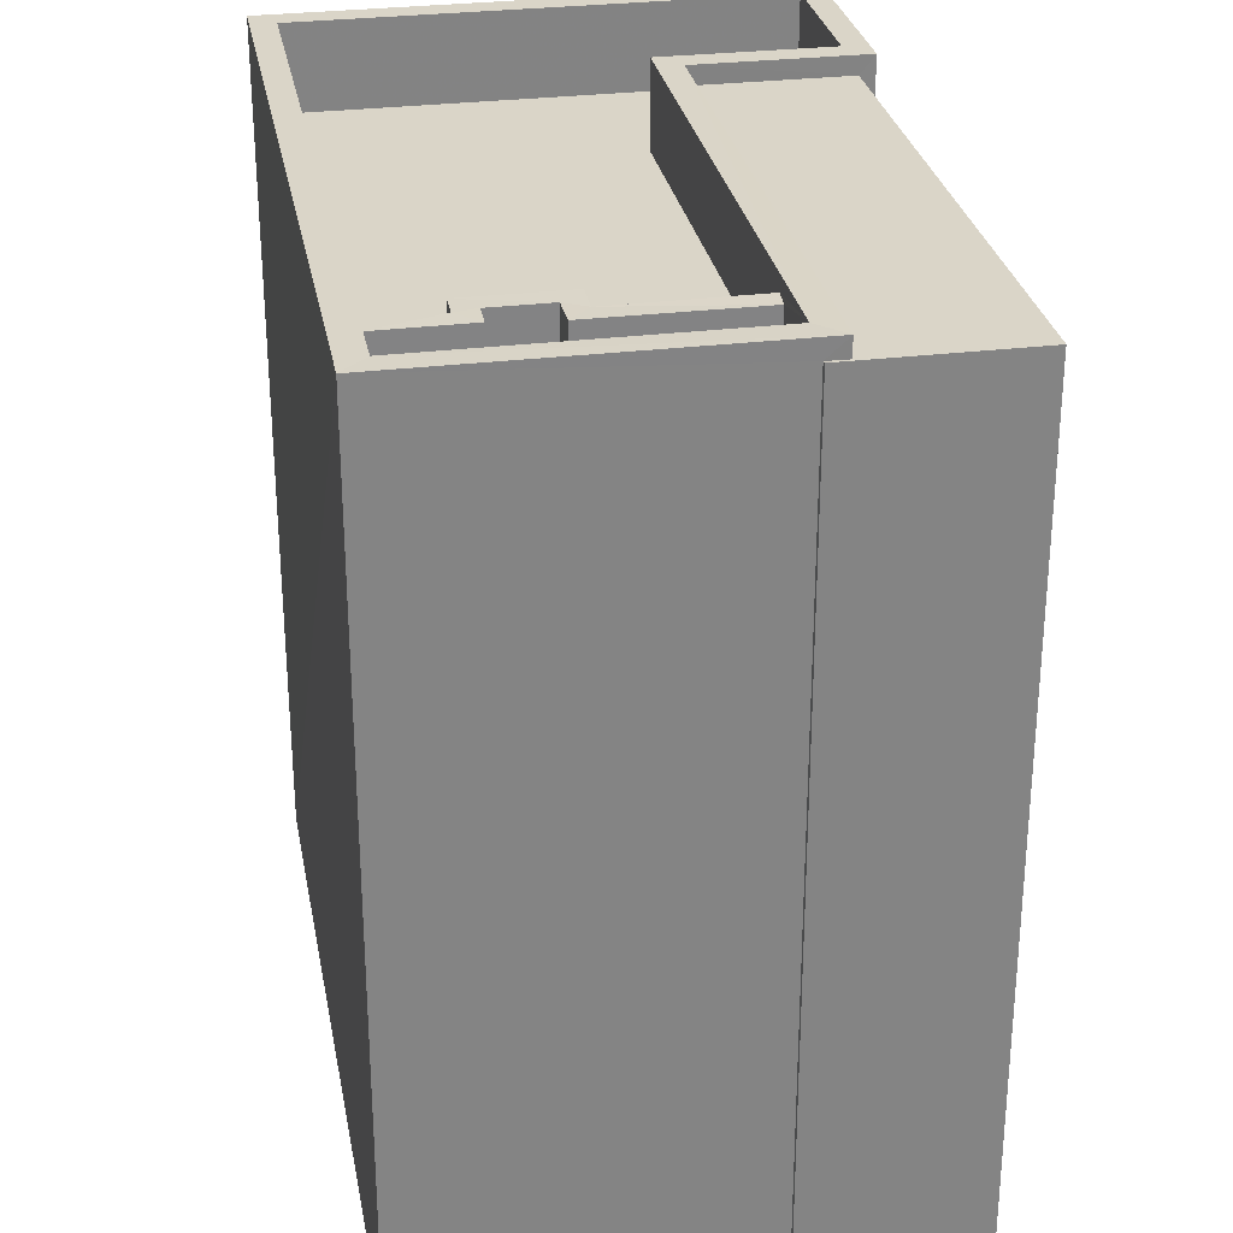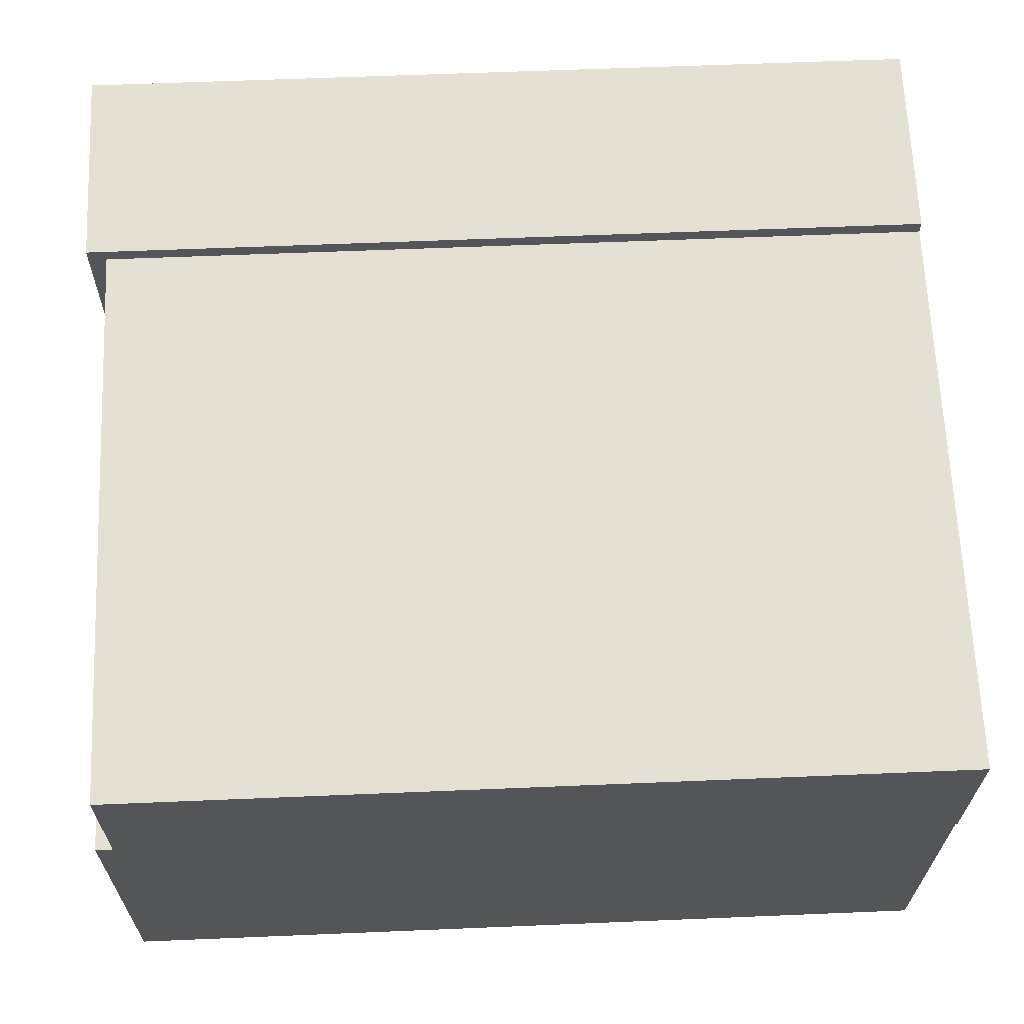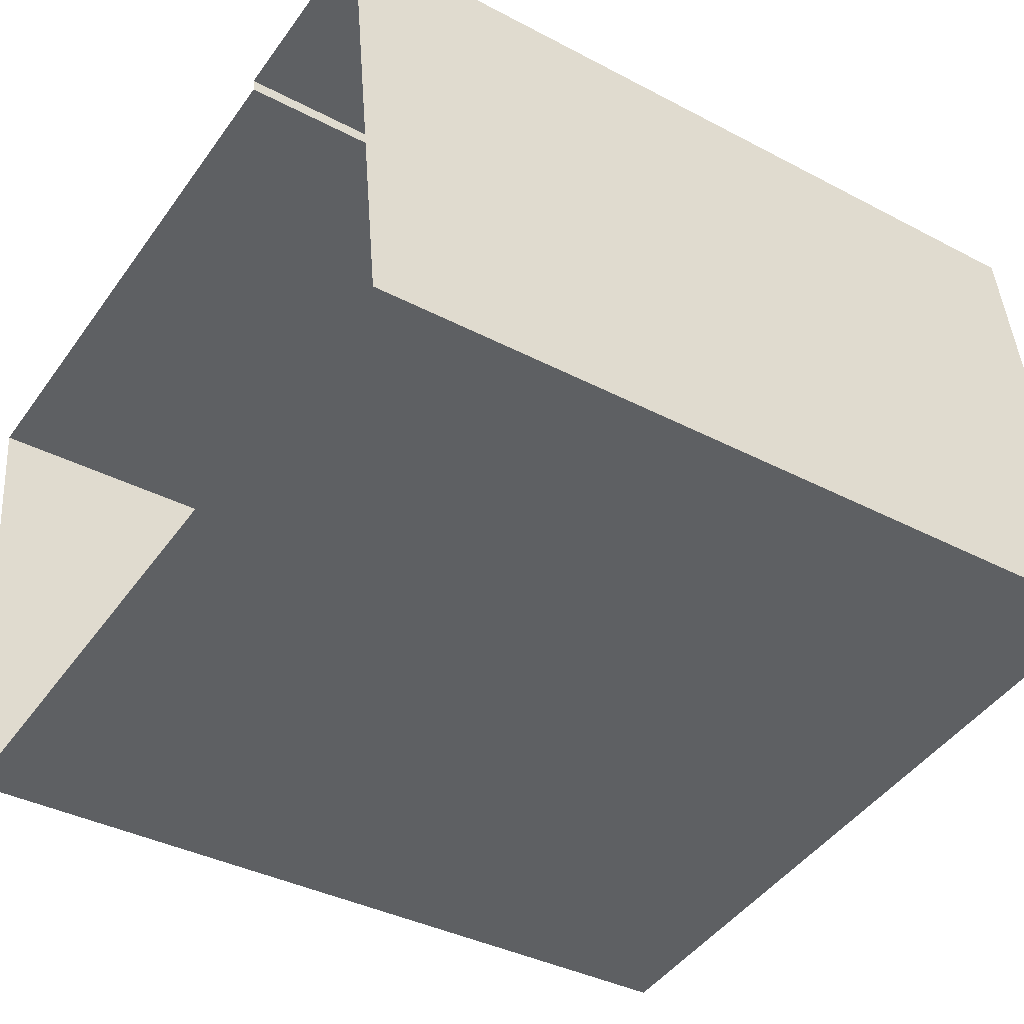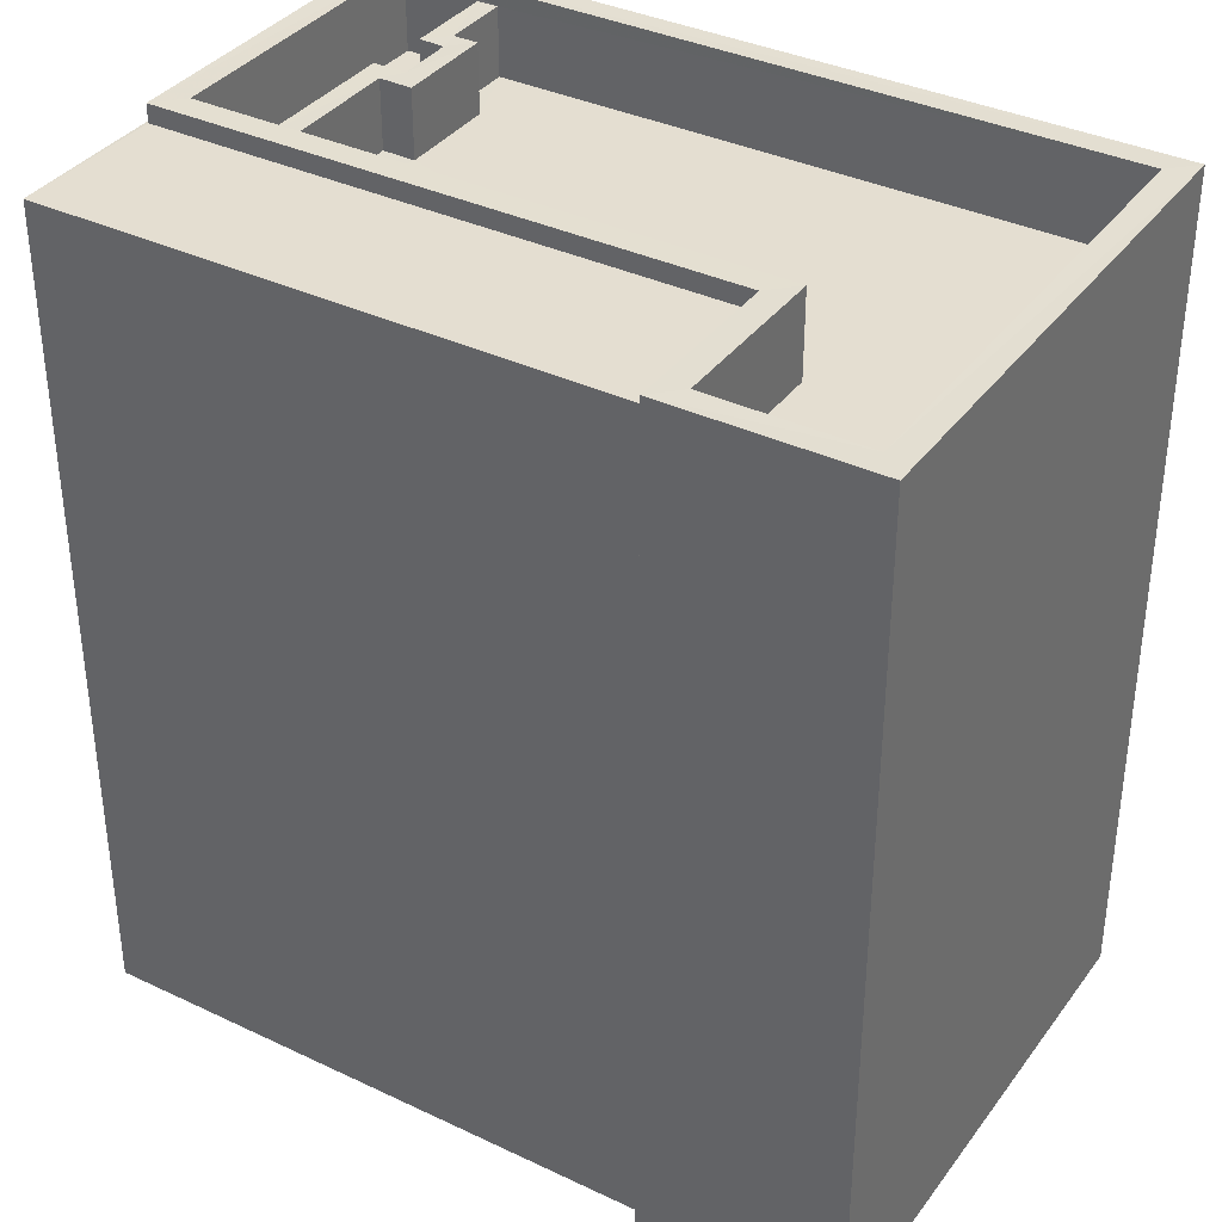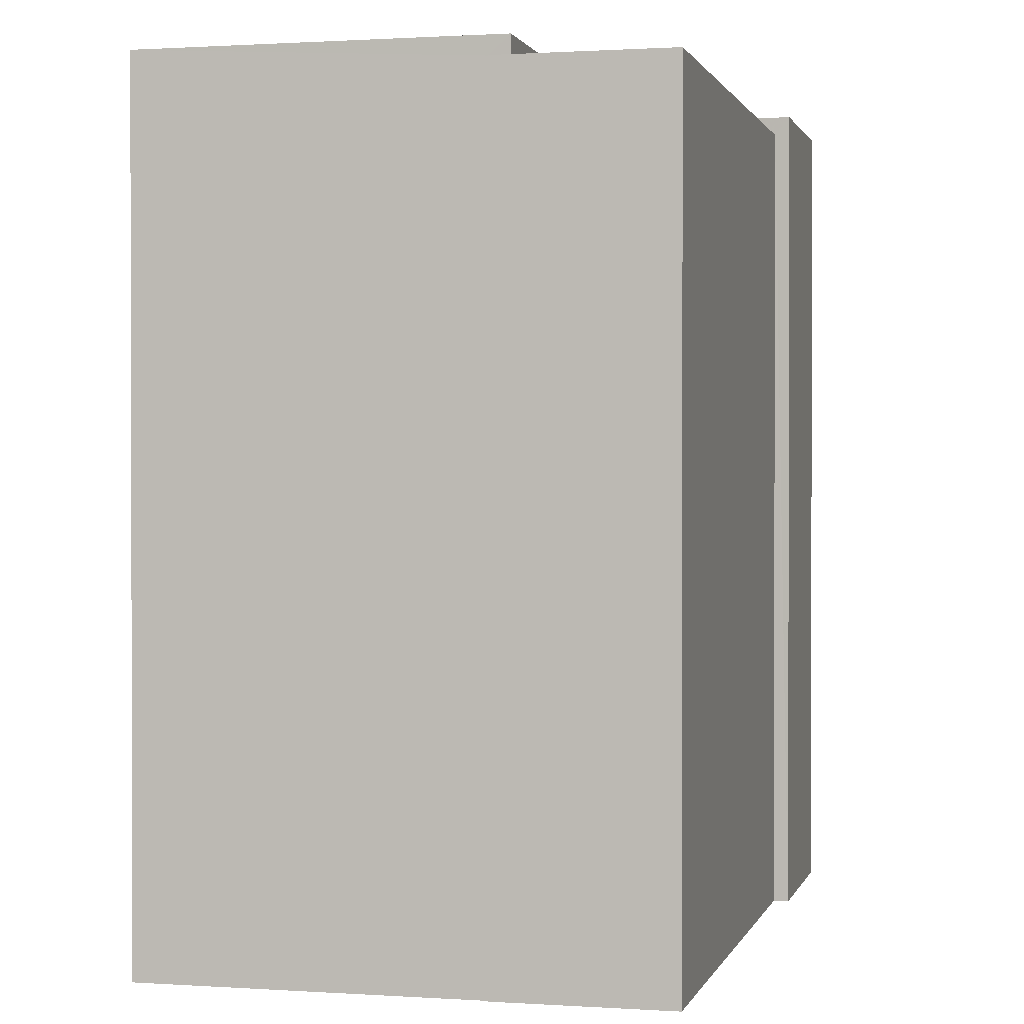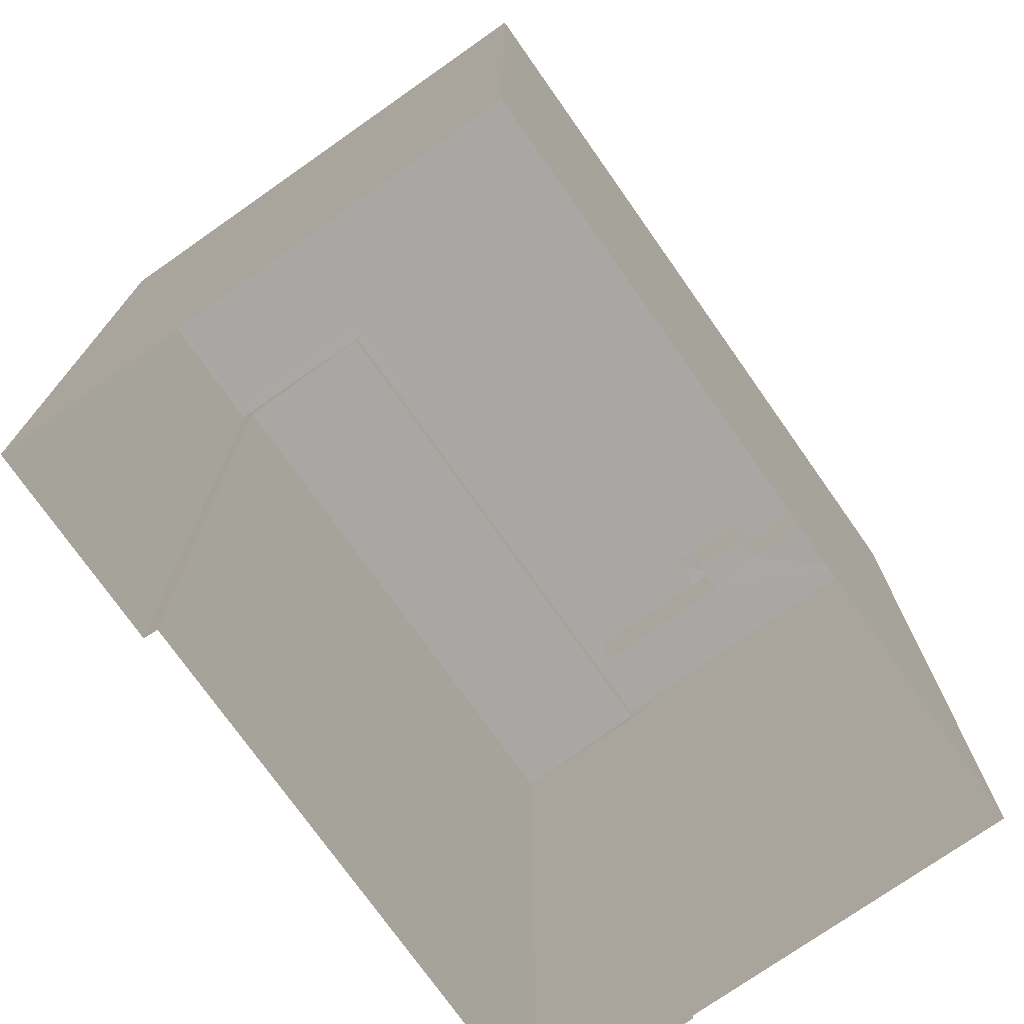
<metadata>
{"format":"obj","ext":"obj","renderer":"f3d","projection":"perspective","resolution":1024,"background":"white","views":[{"elev":29.1,"azim":72.0,"up":"+Z"},{"elev":58.0,"azim":87.5,"up":"+Y"},{"elev":-37.3,"azim":-124.1,"up":"+Y"},{"elev":36.5,"azim":-155.8,"up":"+Z"},{"elev":0.9,"azim":96.3,"up":"+Z"},{"elev":-74.7,"azim":-62.4,"up":"+Z"}]}
</metadata>
<code>
v -8.91e+04 -9.892e+04 8.211
v -8.91e+04 -9.892e+04 8.211
v -8.911e+04 -9.892e+04 8.211
v -8.911e+04 -9.893e+04 8.211
v -8.91e+04 -9.893e+04 8.21
v -8.91e+04 -9.893e+04 8.211
v -8.91e+04 -9.892e+04 8.211
v -8.91e+04 -9.893e+04 8.211
v -8.911e+04 -9.893e+04 17.33
v -8.91e+04 -9.893e+04 17.33
v -8.91e+04 -9.893e+04 17.33
v -8.91e+04 -9.893e+04 17.33
v -8.911e+04 -9.892e+04 17.33
v -8.91e+04 -9.892e+04 17.33
v -8.91e+04 -9.893e+04 17.33
v -8.91e+04 -9.893e+04 17.33
v -8.91e+04 -9.893e+04 17.33
v -8.91e+04 -9.893e+04 17.33
v -8.91e+04 -9.893e+04 18.33
v -8.91e+04 -9.893e+04 18.33
v -8.91e+04 -9.893e+04 18.33
v -8.91e+04 -9.893e+04 18.33
v -8.911e+04 -9.892e+04 18.33
v -8.91e+04 -9.892e+04 18.33
v -8.911e+04 -9.892e+04 18.33
v -8.91e+04 -9.892e+04 18.33
v -8.91e+04 -9.893e+04 17.33
v -8.91e+04 -9.893e+04 17.33
v -8.91e+04 -9.893e+04 17.33
v -8.91e+04 -9.893e+04 17.33
v -8.91e+04 -9.893e+04 17.33
v -8.91e+04 -9.893e+04 17.33
v -8.91e+04 -9.893e+04 17.32
v -8.91e+04 -9.893e+04 17.32
v -8.911e+04 -9.893e+04 18.33
v -8.91e+04 -9.893e+04 18.32
v -8.91e+04 -9.893e+04 18.32
v -8.911e+04 -9.893e+04 18.33
v -8.91e+04 -9.893e+04 18.11
v -8.91e+04 -9.893e+04 18.11
v -8.91e+04 -9.893e+04 18.11
v -8.91e+04 -9.893e+04 18.11
v -8.91e+04 -9.892e+04 18.11
v -8.91e+04 -9.892e+04 18.11
v -8.91e+04 -9.893e+04 18.14
v -8.91e+04 -9.893e+04 18.14
v -8.91e+04 -9.893e+04 18.14
v -8.91e+04 -9.893e+04 18.14
v -8.91e+04 -9.893e+04 18.14
v -8.91e+04 -9.893e+04 18.14
v -8.91e+04 -9.893e+04 18.13
v -8.91e+04 -9.893e+04 18.14
v -8.91e+04 -9.893e+04 18.14
v -8.91e+04 -9.893e+04 18.14
v -8.91e+04 -9.893e+04 18.14
v -8.91e+04 -9.893e+04 18.14
f 1 2 3
f 3 2 4
f 4 2 5
f 6 2 7
f 6 7 8
f 5 2 6
f 9 10 11
f 9 12 13
f 13 12 14
f 11 10 15
f 16 17 18
f 12 16 18
f 12 11 16
f 9 11 12
f 19 20 21
f 21 20 22
f 23 24 25
f 26 20 24
f 22 20 26
f 23 26 24
f 27 28 29
f 30 27 31
f 28 32 29
f 31 27 33
f 33 29 34
f 27 29 33
f 25 35 23
f 36 19 37
f 35 36 37
f 21 37 19
f 23 35 38
f 37 38 35
f 39 40 41
f 42 41 43
f 43 41 44
f 41 40 44
f 45 46 47
f 47 48 45
f 49 50 51
f 50 52 51
f 53 54 55
f 45 54 53
f 45 53 46
f 53 55 56
f 49 56 50
f 56 55 50
f 18 17 45
f 48 18 45
f 42 20 19
f 41 42 19
f 51 29 49
f 51 34 29
f 23 9 13
f 23 38 9
f 22 26 14
f 12 22 14
f 52 50 15
f 10 52 15
f 16 54 45
f 17 16 45
f 16 55 54
f 16 11 55
f 7 40 8
f 7 44 40
f 10 9 52
f 9 38 52
f 34 51 33
f 52 38 37
f 51 52 37
f 33 51 37
f 29 56 49
f 29 32 56
f 24 1 3
f 25 24 3
f 26 13 14
f 26 23 13
f 35 3 4
f 35 25 3
f 36 4 5
f 36 35 4
f 15 50 55
f 11 15 55
f 6 8 40
f 39 6 40
f 28 46 53
f 28 27 46
f 47 46 27
f 30 47 27
f 20 43 24
f 24 43 1
f 20 42 43
f 1 43 2
f 41 19 39
f 6 39 5
f 5 39 36
f 39 19 36
f 28 53 56
f 32 28 56
f 37 31 33
f 37 21 31
f 2 44 7
f 2 43 44
f 30 31 47
f 31 21 47
f 18 48 12
f 48 21 22
f 47 21 48
f 12 48 22

</code>
